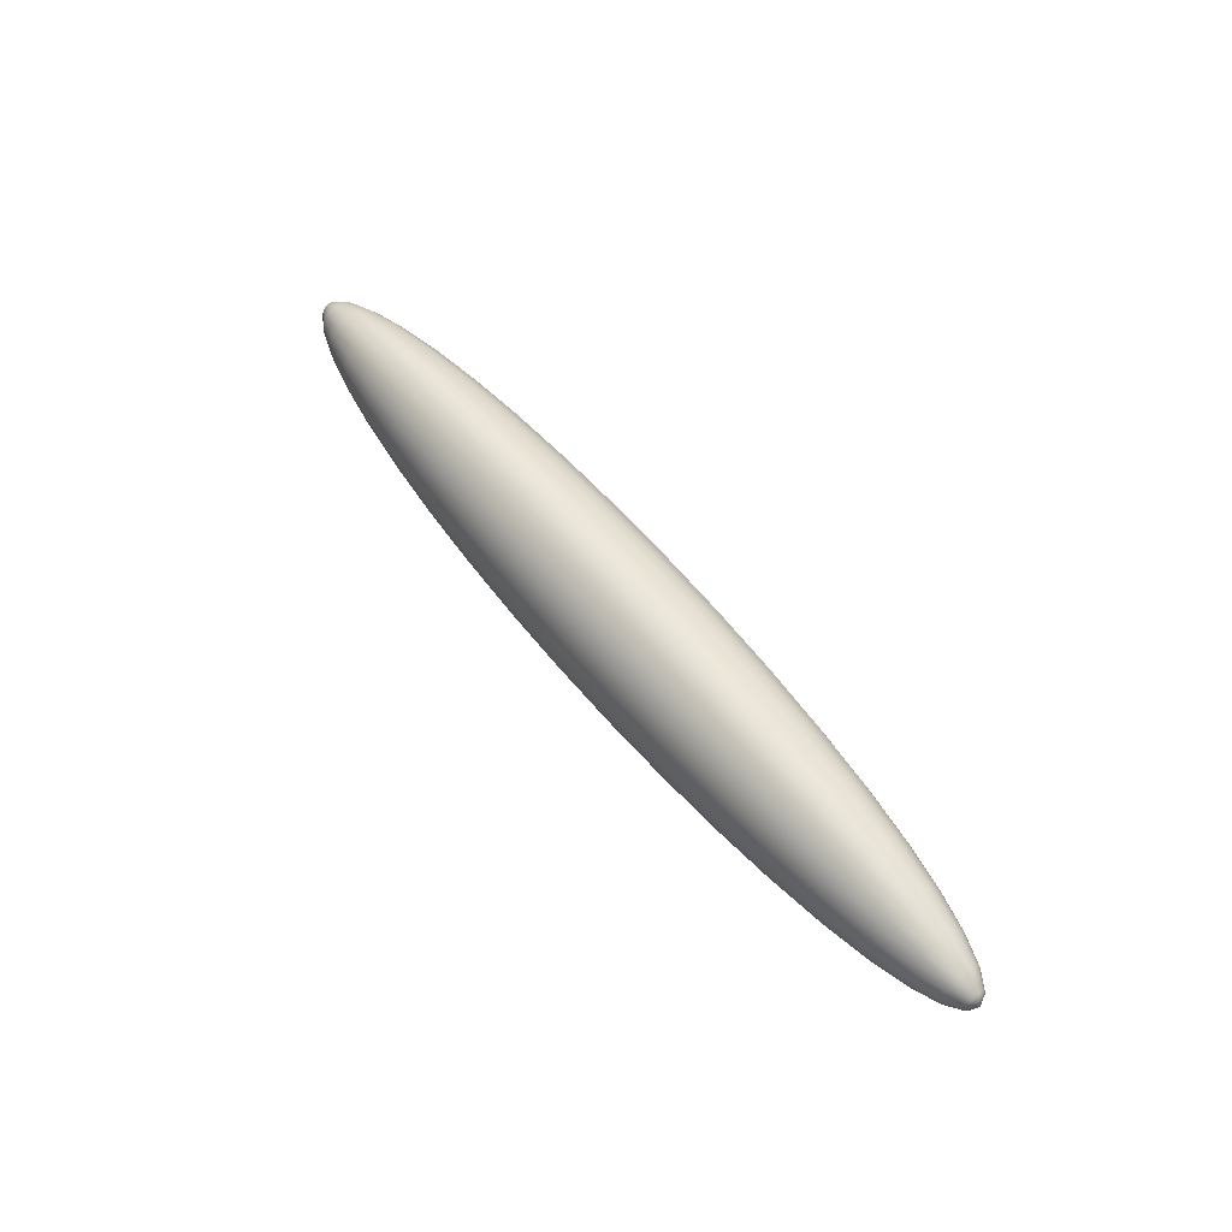
<metadata>
{"format":"obj","ext":"obj","renderer":"f3d","projection":"perspective","resolution":1024,"background":"white","views":[{"elev":54.2,"azim":52.9,"up":"+Y"}]}
</metadata>
<code>
g default
v -0.674 -0.006965 -0.001936
v -0.674 -0.005951 -0.003682
v -0.674 -0.004372 -0.005068
v -0.674 -0.002384 -0.005958
v -0.674 -0.000178 -0.006264
v -0.674 0.002026 -0.005958
v -0.674 0.004015 -0.005068
v -0.674 0.005594 -0.003682
v -0.674 0.006607 -0.001936
v -0.674 0.006956 0
v -0.674 0.006607 0.001936
v -0.674 0.005594 0.003682
v -0.674 0.004015 0.005068
v -0.674 0.002026 0.005958
v -0.674 -0.000178 0.006264
v -0.674 -0.002383 0.005958
v -0.674 -0.004372 0.005068
v -0.674 -0.005951 0.003682
v -0.674 -0.006964 0.001936
v -0.674 -0.007313 0
v -0.6637 -0.01358 -0.003824
v -0.6637 -0.01158 -0.007273
v -0.6637 -0.008463 -0.01001
v -0.6637 -0.004534 -0.01177
v -0.6637 -0.000178 -0.01237
v -0.6637 0.004177 -0.01177
v -0.6637 0.008106 -0.01001
v -0.6637 0.01122 -0.007273
v -0.6637 0.01323 -0.003824
v -0.6637 0.01392 0
v -0.6637 0.01323 0.003824
v -0.6637 0.01122 0.007273
v -0.6637 0.008106 0.01001
v -0.6637 0.004177 0.01177
v -0.6637 -0.000178 0.01237
v -0.6637 -0.004534 0.01177
v -0.6637 -0.008463 0.01001
v -0.6637 -0.01158 0.007273
v -0.6637 -0.01358 0.003824
v -0.6637 -0.01427 0
v -0.6468 -0.01987 -0.005618
v -0.6468 -0.01693 -0.01069
v -0.6468 -0.01235 -0.01471
v -0.6468 -0.006578 -0.01729
v -0.6468 -0.000179 -0.01818
v -0.6468 0.00622 -0.01729
v -0.6468 0.01199 -0.01471
v -0.6468 0.01657 -0.01069
v -0.6468 0.01951 -0.005618
v -0.6468 0.02053 0
v -0.6468 0.01951 0.005618
v -0.6468 0.01657 0.01069
v -0.6468 0.01199 0.01471
v -0.6468 0.00622 0.01729
v -0.6468 -0.000179 0.01818
v -0.6468 -0.006578 0.01729
v -0.6468 -0.01235 0.01471
v -0.6468 -0.01693 0.01069
v -0.6468 -0.01987 0.005618
v -0.6468 -0.02089 0
v -0.6237 -0.02568 -0.007273
v -0.6237 -0.02187 -0.01384
v -0.6237 -0.01594 -0.01904
v -0.6237 -0.008463 -0.02238
v -0.6237 -0.000179 -0.02354
v -0.6237 0.008106 -0.02238
v -0.6237 0.01558 -0.01904
v -0.6237 0.02151 -0.01384
v -0.6237 0.02532 -0.007273
v -0.6237 0.02663 0
v -0.6237 0.02532 0.007273
v -0.6237 0.02151 0.01384
v -0.6237 0.01558 0.01904
v -0.6237 0.008106 0.02238
v -0.6237 -0.000179 0.02354
v -0.6237 -0.008463 0.02238
v -0.6237 -0.01594 0.01904
v -0.6237 -0.02187 0.01384
v -0.6237 -0.02568 0.007273
v -0.6237 -0.02699 0
v -0.5951 -0.03085 -0.00875
v -0.5951 -0.02627 -0.01664
v -0.5951 -0.01913 -0.02291
v -0.5951 -0.01014 -0.02693
v -0.5951 -0.000179 -0.02832
v -0.5951 0.009787 -0.02693
v -0.5951 0.01878 -0.02291
v -0.5951 0.02591 -0.01664
v -0.5951 0.03049 -0.00875
v -0.5951 0.03207 0
v -0.5951 0.03049 0.00875
v -0.5951 0.02591 0.01664
v -0.5951 0.01878 0.02291
v -0.5951 0.009787 0.02693
v -0.5951 -0.000179 0.02831
v -0.5951 -0.01014 0.02693
v -0.5951 -0.01913 0.02291
v -0.5951 -0.02627 0.01664
v -0.5951 -0.03085 0.00875
v -0.5951 -0.03243 0
v -0.5615 -0.03527 -0.01001
v -0.5615 -0.03003 -0.01904
v -0.5615 -0.02187 -0.02621
v -0.5615 -0.01158 -0.03081
v -0.5615 -0.000179 -0.0324
v -0.5615 0.01122 -0.03081
v -0.5615 0.02151 -0.02621
v -0.5615 0.02967 -0.01904
v -0.5615 0.03492 -0.01001
v -0.5615 0.03672 0
v -0.5615 0.03492 0.01001
v -0.5615 0.02967 0.01904
v -0.5615 0.02151 0.02621
v -0.5615 0.01122 0.03081
v -0.5615 -0.000179 0.0324
v -0.5615 -0.01158 0.03081
v -0.5615 -0.02187 0.02621
v -0.5615 -0.03003 0.01904
v -0.5615 -0.03527 0.01001
v -0.5615 -0.03708 0
v -0.5239 -0.03883 -0.01103
v -0.5239 -0.03306 -0.02097
v -0.5239 -0.02407 -0.02886
v -0.5239 -0.01274 -0.03393
v -0.5239 -0.000179 -0.03568
v -0.5239 0.01238 -0.03393
v -0.5239 0.02371 -0.02886
v -0.5239 0.0327 -0.02097
v -0.5239 0.03847 -0.01103
v -0.5239 0.04046 0
v -0.5239 0.03847 0.01103
v -0.5239 0.0327 0.02097
v -0.5239 0.02371 0.02886
v -0.5239 0.01238 0.03393
v -0.5239 -0.000179 0.03568
v -0.5239 -0.01274 0.03393
v -0.5239 -0.02407 0.02886
v -0.5239 -0.03306 0.02097
v -0.5239 -0.03883 0.01103
v -0.5239 -0.04082 0
v -0.4831 -0.04143 -0.01177
v -0.4831 -0.03527 -0.02238
v -0.4831 -0.02568 -0.03081
v -0.4831 -0.01358 -0.03622
v -0.4831 -0.000179 -0.03808
v -0.4831 0.01323 -0.03622
v -0.4831 0.02532 -0.03081
v -0.4831 0.03492 -0.02238
v -0.4831 0.04108 -0.01177
v -0.4831 0.0432 0
v -0.4831 0.04108 0.01177
v -0.4831 0.03492 0.02238
v -0.4831 0.02532 0.03081
v -0.4831 0.01323 0.03622
v -0.4831 -0.000179 0.03808
v -0.4831 -0.01358 0.03622
v -0.4831 -0.02568 0.03081
v -0.4831 -0.03527 0.02238
v -0.4831 -0.04143 0.01177
v -0.4831 -0.04356 0
v -0.4402 -0.04302 -0.01222
v -0.4402 -0.03662 -0.02325
v -0.4402 -0.02666 -0.032
v -0.4402 -0.0141 -0.03762
v -0.4402 -0.000179 -0.03955
v -0.4402 0.01374 -0.03762
v -0.4402 0.0263 -0.032
v -0.4402 0.03627 -0.02325
v -0.4402 0.04267 -0.01222
v -0.4402 0.04487 0
v -0.4402 0.04267 0.01222
v -0.4402 0.03627 0.02325
v -0.4402 0.0263 0.032
v -0.4402 0.01374 0.03762
v -0.4402 -0.000178 0.03955
v -0.4402 -0.0141 0.03762
v -0.4402 -0.02666 0.032
v -0.4402 -0.03662 0.02325
v -0.4402 -0.04302 0.01222
v -0.4402 -0.04523 0
v -0.3962 -0.04356 -0.01237
v -0.3962 -0.03708 -0.02354
v -0.3962 -0.02699 -0.0324
v -0.3962 -0.01427 -0.03808
v -0.3962 -0.000179 -0.04004
v -0.3962 0.01392 -0.03808
v -0.3962 0.02663 -0.0324
v -0.3962 0.03672 -0.02354
v -0.3962 0.0432 -0.01237
v -0.3962 0.04543 0
v -0.3962 0.0432 0.01237
v -0.3962 0.03672 0.02354
v -0.3962 0.02663 0.0324
v -0.3962 0.01392 0.03808
v -0.3962 -0.000179 0.04004
v -0.3962 -0.01427 0.03808
v -0.3962 -0.02699 0.0324
v -0.3962 -0.03708 0.02354
v -0.3962 -0.04356 0.01237
v -0.3962 -0.04579 0
v -0.3522 -0.04302 -0.01222
v -0.3522 -0.03662 -0.02325
v -0.3522 -0.02666 -0.032
v -0.3522 -0.0141 -0.03762
v -0.3522 -0.000179 -0.03955
v -0.3522 0.01374 -0.03762
v -0.3522 0.0263 -0.032
v -0.3522 0.03627 -0.02325
v -0.3522 0.04267 -0.01222
v -0.3522 0.04487 0
v -0.3522 0.04267 0.01222
v -0.3522 0.03627 0.02325
v -0.3522 0.0263 0.032
v -0.3522 0.01374 0.03762
v -0.3522 -0.000179 0.03955
v -0.3522 -0.0141 0.03762
v -0.3522 -0.02666 0.032
v -0.3522 -0.03662 0.02325
v -0.3522 -0.04302 0.01222
v -0.3522 -0.04523 0
v -0.3093 -0.04143 -0.01177
v -0.3093 -0.03527 -0.02238
v -0.3093 -0.02568 -0.03081
v -0.3093 -0.01358 -0.03622
v -0.3093 -0.000179 -0.03808
v -0.3093 0.01323 -0.03622
v -0.3093 0.02532 -0.03081
v -0.3093 0.03491 -0.02238
v -0.3093 0.04108 -0.01177
v -0.3093 0.0432 0
v -0.3093 0.04108 0.01177
v -0.3093 0.03492 0.02238
v -0.3093 0.02532 0.03081
v -0.3093 0.01323 0.03622
v -0.3093 -0.000179 0.03808
v -0.3093 -0.01358 0.03622
v -0.3093 -0.02568 0.03081
v -0.3093 -0.03527 0.02238
v -0.3093 -0.04143 0.01177
v -0.3093 -0.04356 0
v -0.2685 -0.03883 -0.01103
v -0.2685 -0.03306 -0.02097
v -0.2685 -0.02407 -0.02886
v -0.2685 -0.01274 -0.03393
v -0.2685 -0.000179 -0.03568
v -0.2685 0.01238 -0.03393
v -0.2685 0.02371 -0.02886
v -0.2685 0.0327 -0.02097
v -0.2685 0.03847 -0.01103
v -0.2685 0.04046 0
v -0.2685 0.03847 0.01103
v -0.2685 0.0327 0.02097
v -0.2685 0.02371 0.02886
v -0.2685 0.01238 0.03393
v -0.2685 -0.000179 0.03568
v -0.2685 -0.01274 0.03393
v -0.2685 -0.02407 0.02886
v -0.2685 -0.03306 0.02097
v -0.2685 -0.03883 0.01103
v -0.2685 -0.04082 0
v -0.2309 -0.03527 -0.01001
v -0.2309 -0.03003 -0.01904
v -0.2309 -0.02187 -0.02621
v -0.2309 -0.01158 -0.03081
v -0.2309 -0.000179 -0.0324
v -0.2309 0.01122 -0.03081
v -0.2309 0.02151 -0.02621
v -0.2309 0.02967 -0.01904
v -0.2309 0.03492 -0.01001
v -0.2309 0.03672 0
v -0.2309 0.03492 0.01001
v -0.2309 0.02967 0.01904
v -0.2309 0.02151 0.02621
v -0.2309 0.01122 0.03081
v -0.2309 -0.000179 0.0324
v -0.2309 -0.01158 0.03081
v -0.2309 -0.02187 0.02621
v -0.2309 -0.03003 0.01904
v -0.2309 -0.03527 0.01001
v -0.2309 -0.03708 0
v -0.1974 -0.03085 -0.00875
v -0.1974 -0.02627 -0.01664
v -0.1974 -0.01914 -0.02291
v -0.1974 -0.01014 -0.02693
v -0.1974 -0.000179 -0.02832
v -0.1974 0.009787 -0.02693
v -0.1974 0.01878 -0.02291
v -0.1974 0.02591 -0.01664
v -0.1974 0.03049 -0.00875
v -0.1974 0.03207 0
v -0.1974 0.03049 0.00875
v -0.1974 0.02591 0.01664
v -0.1974 0.01878 0.02291
v -0.1974 0.009787 0.02693
v -0.1974 -0.000179 0.02831
v -0.1974 -0.01014 0.02693
v -0.1974 -0.01914 0.02291
v -0.1974 -0.02627 0.01664
v -0.1974 -0.03085 0.00875
v -0.1974 -0.03243 0
v -0.1687 -0.02568 -0.007273
v -0.1687 -0.02187 -0.01384
v -0.1687 -0.01594 -0.01904
v -0.1687 -0.008463 -0.02238
v -0.1687 -0.000179 -0.02354
v -0.1687 0.008106 -0.02238
v -0.1687 0.01558 -0.01904
v -0.1687 0.02151 -0.01384
v -0.1687 0.02532 -0.007273
v -0.1687 0.02663 0
v -0.1687 0.02532 0.007273
v -0.1687 0.02151 0.01384
v -0.1687 0.01558 0.01904
v -0.1687 0.008106 0.02238
v -0.1687 -0.000179 0.02354
v -0.1687 -0.008463 0.02238
v -0.1687 -0.01594 0.01904
v -0.1687 -0.02187 0.01384
v -0.1687 -0.02568 0.007273
v -0.1687 -0.02699 0
v -0.1456 -0.01987 -0.005618
v -0.1456 -0.01693 -0.01069
v -0.1456 -0.01235 -0.01471
v -0.1456 -0.006577 -0.01729
v -0.1456 -0.000179 -0.01818
v -0.1456 0.00622 -0.01729
v -0.1456 0.01199 -0.01471
v -0.1456 0.01657 -0.01069
v -0.1456 0.01951 -0.005618
v -0.1456 0.02053 0
v -0.1456 0.01951 0.005618
v -0.1456 0.01657 0.01069
v -0.1456 0.01199 0.01471
v -0.1456 0.00622 0.01729
v -0.1456 -0.000179 0.01818
v -0.1456 -0.006577 0.01729
v -0.1456 -0.01235 0.01471
v -0.1456 -0.01693 0.01069
v -0.1456 -0.01987 0.005618
v -0.1456 -0.02089 0
v -0.1288 -0.01358 -0.003824
v -0.1288 -0.01158 -0.007273
v -0.1288 -0.008463 -0.01001
v -0.1288 -0.004534 -0.01177
v -0.1288 -0.000179 -0.01237
v -0.1288 0.004177 -0.01177
v -0.1288 0.008106 -0.01001
v -0.1288 0.01122 -0.007273
v -0.1288 0.01323 -0.003824
v -0.1288 0.01392 0
v -0.1288 0.01323 0.003824
v -0.1288 0.01122 0.007273
v -0.1288 0.008106 0.01001
v -0.1288 0.004177 0.01177
v -0.1288 -0.000179 0.01237
v -0.1288 -0.004534 0.01177
v -0.1288 -0.008463 0.01001
v -0.1288 -0.01158 0.007273
v -0.1288 -0.01358 0.003824
v -0.1288 -0.01427 0
v -0.1185 -0.006965 -0.001936
v -0.1184 -0.005951 -0.003682
v -0.1185 -0.004373 -0.005068
v -0.1184 -0.002384 -0.005958
v -0.1185 -0.000179 -0.006264
v -0.1185 0.002026 -0.005958
v -0.1185 0.004015 -0.005068
v -0.1185 0.005594 -0.003682
v -0.1185 0.006607 -0.001936
v -0.1184 0.006956 0
v -0.1185 0.006607 0.001936
v -0.1185 0.005594 0.003682
v -0.1185 0.004015 0.005068
v -0.1185 0.002026 0.005958
v -0.1185 -0.000179 0.006264
v -0.1184 -0.002384 0.005958
v -0.1185 -0.004373 0.005068
v -0.1184 -0.005951 0.003682
v -0.1185 -0.006965 0.001936
v -0.1185 -0.007314 0
v -0.6775 -0.000179 0
v -0.115 -0.000179 0
g pSphere7 group1
f 1 2 21
f 21 2 22
f 2 3 22
f 22 3 23
f 3 4 23
f 23 4 24
f 4 5 24
f 24 5 25
f 5 6 25
f 25 6 26
f 6 7 26
f 26 7 27
f 7 8 27
f 27 8 28
f 8 9 28
f 28 9 29
f 9 10 29
f 29 10 30
f 10 11 30
f 30 11 31
f 11 12 31
f 31 12 32
f 12 13 32
f 32 13 33
f 13 14 33
f 33 14 34
f 14 15 34
f 34 15 35
f 15 16 35
f 35 16 36
f 16 17 36
f 36 17 37
f 17 18 37
f 37 18 38
f 18 19 38
f 38 19 39
f 19 20 39
f 39 20 40
f 20 1 40
f 40 1 21
f 21 22 41
f 41 22 42
f 22 23 42
f 42 23 43
f 23 24 43
f 43 24 44
f 24 25 44
f 44 25 45
f 25 26 45
f 45 26 46
f 26 27 46
f 46 27 47
f 27 28 47
f 47 28 48
f 28 29 48
f 48 29 49
f 29 30 49
f 49 30 50
f 30 31 50
f 50 31 51
f 31 32 51
f 51 32 52
f 32 33 52
f 52 33 53
f 33 34 53
f 53 34 54
f 34 35 54
f 54 35 55
f 35 36 55
f 55 36 56
f 36 37 56
f 56 37 57
f 37 38 57
f 57 38 58
f 38 39 58
f 58 39 59
f 39 40 59
f 59 40 60
f 40 21 60
f 60 21 41
f 41 42 61
f 61 42 62
f 42 43 62
f 62 43 63
f 43 44 63
f 63 44 64
f 44 45 64
f 64 45 65
f 45 46 65
f 65 46 66
f 46 47 66
f 66 47 67
f 47 48 67
f 67 48 68
f 48 49 68
f 68 49 69
f 49 50 69
f 69 50 70
f 50 51 70
f 70 51 71
f 51 52 71
f 71 52 72
f 52 53 72
f 72 53 73
f 53 54 73
f 73 54 74
f 54 55 74
f 74 55 75
f 55 56 75
f 75 56 76
f 56 57 76
f 76 57 77
f 57 58 77
f 77 58 78
f 58 59 78
f 78 59 79
f 59 60 79
f 79 60 80
f 60 41 80
f 80 41 61
f 61 62 81
f 81 62 82
f 62 63 82
f 82 63 83
f 63 64 83
f 83 64 84
f 64 65 84
f 84 65 85
f 65 66 85
f 85 66 86
f 66 67 86
f 86 67 87
f 67 68 87
f 87 68 88
f 68 69 88
f 88 69 89
f 69 70 89
f 89 70 90
f 70 71 90
f 90 71 91
f 71 72 91
f 91 72 92
f 72 73 92
f 92 73 93
f 73 74 93
f 93 74 94
f 74 75 94
f 94 75 95
f 75 76 95
f 95 76 96
f 76 77 96
f 96 77 97
f 77 78 97
f 97 78 98
f 78 79 98
f 98 79 99
f 79 80 99
f 99 80 100
f 80 61 100
f 100 61 81
f 81 82 101
f 101 82 102
f 82 83 102
f 102 83 103
f 83 84 103
f 103 84 104
f 84 85 104
f 104 85 105
f 85 86 105
f 105 86 106
f 86 87 106
f 106 87 107
f 87 88 107
f 107 88 108
f 88 89 108
f 108 89 109
f 89 90 109
f 109 90 110
f 90 91 110
f 110 91 111
f 91 92 111
f 111 92 112
f 92 93 112
f 112 93 113
f 93 94 113
f 113 94 114
f 94 95 114
f 114 95 115
f 95 96 115
f 115 96 116
f 96 97 116
f 116 97 117
f 97 98 117
f 117 98 118
f 98 99 118
f 118 99 119
f 99 100 119
f 119 100 120
f 100 81 120
f 120 81 101
f 101 102 121
f 121 102 122
f 102 103 122
f 122 103 123
f 103 104 123
f 123 104 124
f 104 105 124
f 124 105 125
f 105 106 125
f 125 106 126
f 106 107 126
f 126 107 127
f 107 108 127
f 127 108 128
f 108 109 128
f 128 109 129
f 109 110 129
f 129 110 130
f 110 111 130
f 130 111 131
f 111 112 131
f 131 112 132
f 112 113 132
f 132 113 133
f 113 114 133
f 133 114 134
f 114 115 134
f 134 115 135
f 115 116 135
f 135 116 136
f 116 117 136
f 136 117 137
f 117 118 137
f 137 118 138
f 118 119 138
f 138 119 139
f 119 120 139
f 139 120 140
f 120 101 140
f 140 101 121
f 121 122 141
f 141 122 142
f 122 123 142
f 142 123 143
f 123 124 143
f 143 124 144
f 124 125 144
f 144 125 145
f 125 126 145
f 145 126 146
f 126 127 146
f 146 127 147
f 127 128 147
f 147 128 148
f 128 129 148
f 148 129 149
f 129 130 149
f 149 130 150
f 130 131 150
f 150 131 151
f 131 132 151
f 151 132 152
f 132 133 152
f 152 133 153
f 133 134 153
f 153 134 154
f 134 135 154
f 154 135 155
f 135 136 155
f 155 136 156
f 136 137 156
f 156 137 157
f 137 138 157
f 157 138 158
f 138 139 158
f 158 139 159
f 139 140 159
f 159 140 160
f 140 121 160
f 160 121 141
f 141 142 161
f 161 142 162
f 142 143 162
f 162 143 163
f 143 144 163
f 163 144 164
f 144 145 164
f 164 145 165
f 145 146 165
f 165 146 166
f 146 147 166
f 166 147 167
f 147 148 167
f 167 148 168
f 148 149 168
f 168 149 169
f 149 150 169
f 169 150 170
f 150 151 170
f 170 151 171
f 151 152 171
f 171 152 172
f 152 153 172
f 172 153 173
f 153 154 173
f 173 154 174
f 154 155 174
f 174 155 175
f 155 156 175
f 175 156 176
f 156 157 176
f 176 157 177
f 157 158 177
f 177 158 178
f 158 159 178
f 178 159 179
f 159 160 179
f 179 160 180
f 160 141 180
f 180 141 161
f 161 162 181
f 181 162 182
f 162 163 182
f 182 163 183
f 163 164 183
f 183 164 184
f 164 165 184
f 184 165 185
f 165 166 185
f 185 166 186
f 166 167 186
f 186 167 187
f 167 168 187
f 187 168 188
f 168 169 188
f 188 169 189
f 169 170 189
f 189 170 190
f 170 171 190
f 190 171 191
f 171 172 191
f 191 172 192
f 172 173 192
f 192 173 193
f 173 174 193
f 193 174 194
f 174 175 194
f 194 175 195
f 175 176 195
f 195 176 196
f 176 177 196
f 196 177 197
f 177 178 197
f 197 178 198
f 178 179 198
f 198 179 199
f 179 180 199
f 199 180 200
f 180 161 200
f 200 161 181
f 181 182 201
f 201 182 202
f 182 183 202
f 202 183 203
f 183 184 203
f 203 184 204
f 184 185 204
f 204 185 205
f 185 186 205
f 205 186 206
f 186 187 206
f 206 187 207
f 187 188 207
f 207 188 208
f 188 189 208
f 208 189 209
f 189 190 209
f 209 190 210
f 190 191 210
f 210 191 211
f 191 192 211
f 211 192 212
f 192 193 212
f 212 193 213
f 193 194 213
f 213 194 214
f 194 195 214
f 214 195 215
f 195 196 215
f 215 196 216
f 196 197 216
f 216 197 217
f 197 198 217
f 217 198 218
f 198 199 218
f 218 199 219
f 199 200 219
f 219 200 220
f 200 181 220
f 220 181 201
f 201 202 221
f 221 202 222
f 202 203 222
f 222 203 223
f 203 204 223
f 223 204 224
f 204 205 224
f 224 205 225
f 205 206 225
f 225 206 226
f 206 207 226
f 226 207 227
f 207 208 227
f 227 208 228
f 208 209 228
f 228 209 229
f 209 210 229
f 229 210 230
f 210 211 230
f 230 211 231
f 211 212 231
f 231 212 232
f 212 213 232
f 232 213 233
f 213 214 233
f 233 214 234
f 214 215 234
f 234 215 235
f 215 216 235
f 235 216 236
f 216 217 236
f 236 217 237
f 217 218 237
f 237 218 238
f 218 219 238
f 238 219 239
f 219 220 239
f 239 220 240
f 220 201 240
f 240 201 221
f 221 222 241
f 241 222 242
f 222 223 242
f 242 223 243
f 223 224 243
f 243 224 244
f 224 225 244
f 244 225 245
f 225 226 245
f 245 226 246
f 226 227 246
f 246 227 247
f 227 228 247
f 247 228 248
f 228 229 248
f 248 229 249
f 229 230 249
f 249 230 250
f 230 231 250
f 250 231 251
f 231 232 251
f 251 232 252
f 232 233 252
f 252 233 253
f 233 234 253
f 253 234 254
f 234 235 254
f 254 235 255
f 235 236 255
f 255 236 256
f 236 237 256
f 256 237 257
f 237 238 257
f 257 238 258
f 238 239 258
f 258 239 259
f 239 240 259
f 259 240 260
f 240 221 260
f 260 221 241
f 241 242 261
f 261 242 262
f 242 243 262
f 262 243 263
f 243 244 263
f 263 244 264
f 244 245 264
f 264 245 265
f 245 246 265
f 265 246 266
f 246 247 266
f 266 247 267
f 247 248 267
f 267 248 268
f 248 249 268
f 268 249 269
f 249 250 269
f 269 250 270
f 250 251 270
f 270 251 271
f 251 252 271
f 271 252 272
f 252 253 272
f 272 253 273
f 253 254 273
f 273 254 274
f 254 255 274
f 274 255 275
f 255 256 275
f 275 256 276
f 256 257 276
f 276 257 277
f 257 258 277
f 277 258 278
f 258 259 278
f 278 259 279
f 259 260 279
f 279 260 280
f 260 241 280
f 280 241 261
f 261 262 281
f 281 262 282
f 262 263 282
f 282 263 283
f 263 264 283
f 283 264 284
f 264 265 284
f 284 265 285
f 265 266 285
f 285 266 286
f 266 267 286
f 286 267 287
f 267 268 287
f 287 268 288
f 268 269 288
f 288 269 289
f 269 270 289
f 289 270 290
f 270 271 290
f 290 271 291
f 271 272 291
f 291 272 292
f 272 273 292
f 292 273 293
f 273 274 293
f 293 274 294
f 274 275 294
f 294 275 295
f 275 276 295
f 295 276 296
f 276 277 296
f 296 277 297
f 277 278 297
f 297 278 298
f 278 279 298
f 298 279 299
f 279 280 299
f 299 280 300
f 280 261 300
f 300 261 281
f 281 282 301
f 301 282 302
f 282 283 302
f 302 283 303
f 283 284 303
f 303 284 304
f 284 285 304
f 304 285 305
f 285 286 305
f 305 286 306
f 286 287 306
f 306 287 307
f 287 288 307
f 307 288 308
f 288 289 308
f 308 289 309
f 289 290 309
f 309 290 310
f 290 291 310
f 310 291 311
f 291 292 311
f 311 292 312
f 292 293 312
f 312 293 313
f 293 294 313
f 313 294 314
f 294 295 314
f 314 295 315
f 295 296 315
f 315 296 316
f 296 297 316
f 316 297 317
f 297 298 317
f 317 298 318
f 298 299 318
f 318 299 319
f 299 300 319
f 319 300 320
f 300 281 320
f 320 281 301
f 301 302 321
f 321 302 322
f 302 303 322
f 322 303 323
f 303 304 323
f 323 304 324
f 304 305 324
f 324 305 325
f 305 306 325
f 325 306 326
f 306 307 326
f 326 307 327
f 307 308 327
f 327 308 328
f 308 309 328
f 328 309 329
f 309 310 329
f 329 310 330
f 310 311 330
f 330 311 331
f 311 312 331
f 331 312 332
f 312 313 332
f 332 313 333
f 313 314 333
f 333 314 334
f 314 315 334
f 334 315 335
f 315 316 335
f 335 316 336
f 316 317 336
f 336 317 337
f 317 318 337
f 337 318 338
f 318 319 338
f 338 319 339
f 319 320 339
f 339 320 340
f 320 301 340
f 340 301 321
f 321 322 341
f 341 322 342
f 322 323 342
f 342 323 343
f 323 324 343
f 343 324 344
f 324 325 344
f 344 325 345
f 325 326 345
f 345 326 346
f 326 327 346
f 346 327 347
f 327 328 347
f 347 328 348
f 328 329 348
f 348 329 349
f 329 330 349
f 349 330 350
f 330 331 350
f 350 331 351
f 331 332 351
f 351 332 352
f 332 333 352
f 352 333 353
f 333 334 353
f 353 334 354
f 334 335 354
f 354 335 355
f 335 336 355
f 355 336 356
f 336 337 356
f 356 337 357
f 337 338 357
f 357 338 358
f 338 339 358
f 358 339 359
f 339 340 359
f 359 340 360
f 340 321 360
f 360 321 341
f 341 342 361
f 361 342 362
f 342 343 362
f 362 343 363
f 343 344 363
f 363 344 364
f 344 345 364
f 364 345 365
f 345 346 365
f 365 346 366
f 346 347 366
f 366 347 367
f 347 348 367
f 367 348 368
f 348 349 368
f 368 349 369
f 349 350 369
f 369 350 370
f 350 351 370
f 370 351 371
f 351 352 371
f 371 352 372
f 352 353 372
f 372 353 373
f 353 354 373
f 373 354 374
f 354 355 374
f 374 355 375
f 355 356 375
f 375 356 376
f 356 357 376
f 376 357 377
f 357 358 377
f 377 358 378
f 358 359 378
f 378 359 379
f 359 360 379
f 379 360 380
f 360 341 380
f 380 341 361
f 2 1 381
f 3 2 381
f 4 3 381
f 5 4 381
f 6 5 381
f 7 6 381
f 8 7 381
f 9 8 381
f 10 9 381
f 11 10 381
f 12 11 381
f 13 12 381
f 14 13 381
f 15 14 381
f 16 15 381
f 17 16 381
f 18 17 381
f 19 18 381
f 20 19 381
f 1 20 381
f 361 362 382
f 362 363 382
f 363 364 382
f 364 365 382
f 365 366 382
f 366 367 382
f 367 368 382
f 368 369 382
f 369 370 382
f 370 371 382
f 371 372 382
f 372 373 382
f 373 374 382
f 374 375 382
f 375 376 382
f 376 377 382
f 377 378 382
f 378 379 382
f 379 380 382
f 380 361 382

</code>
